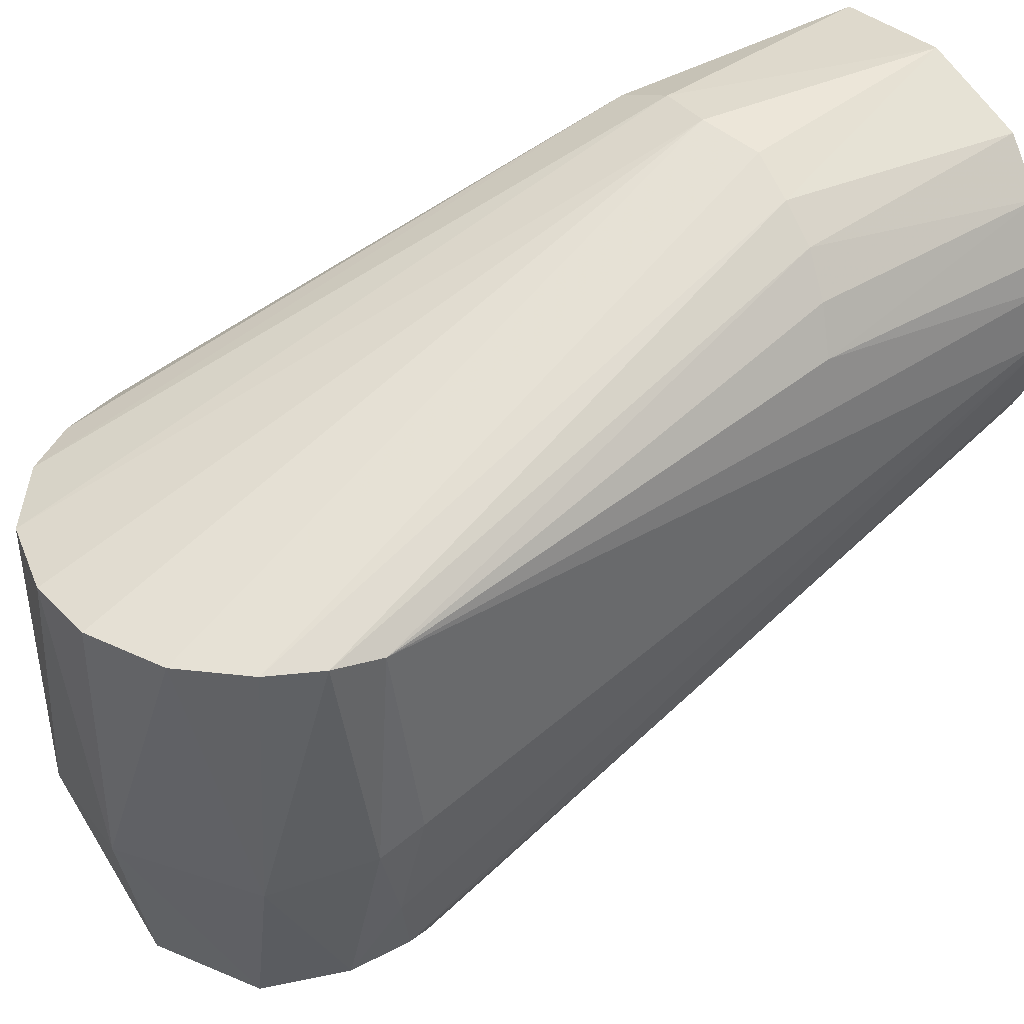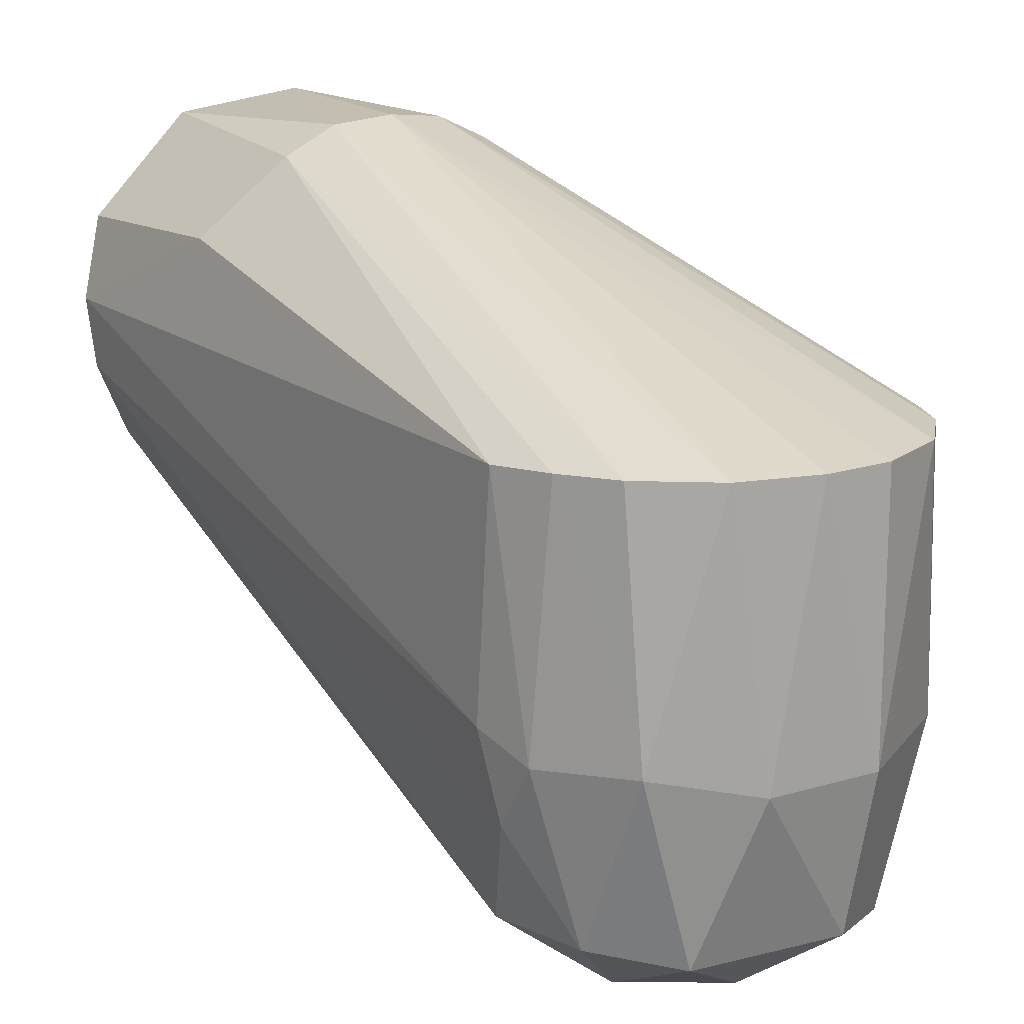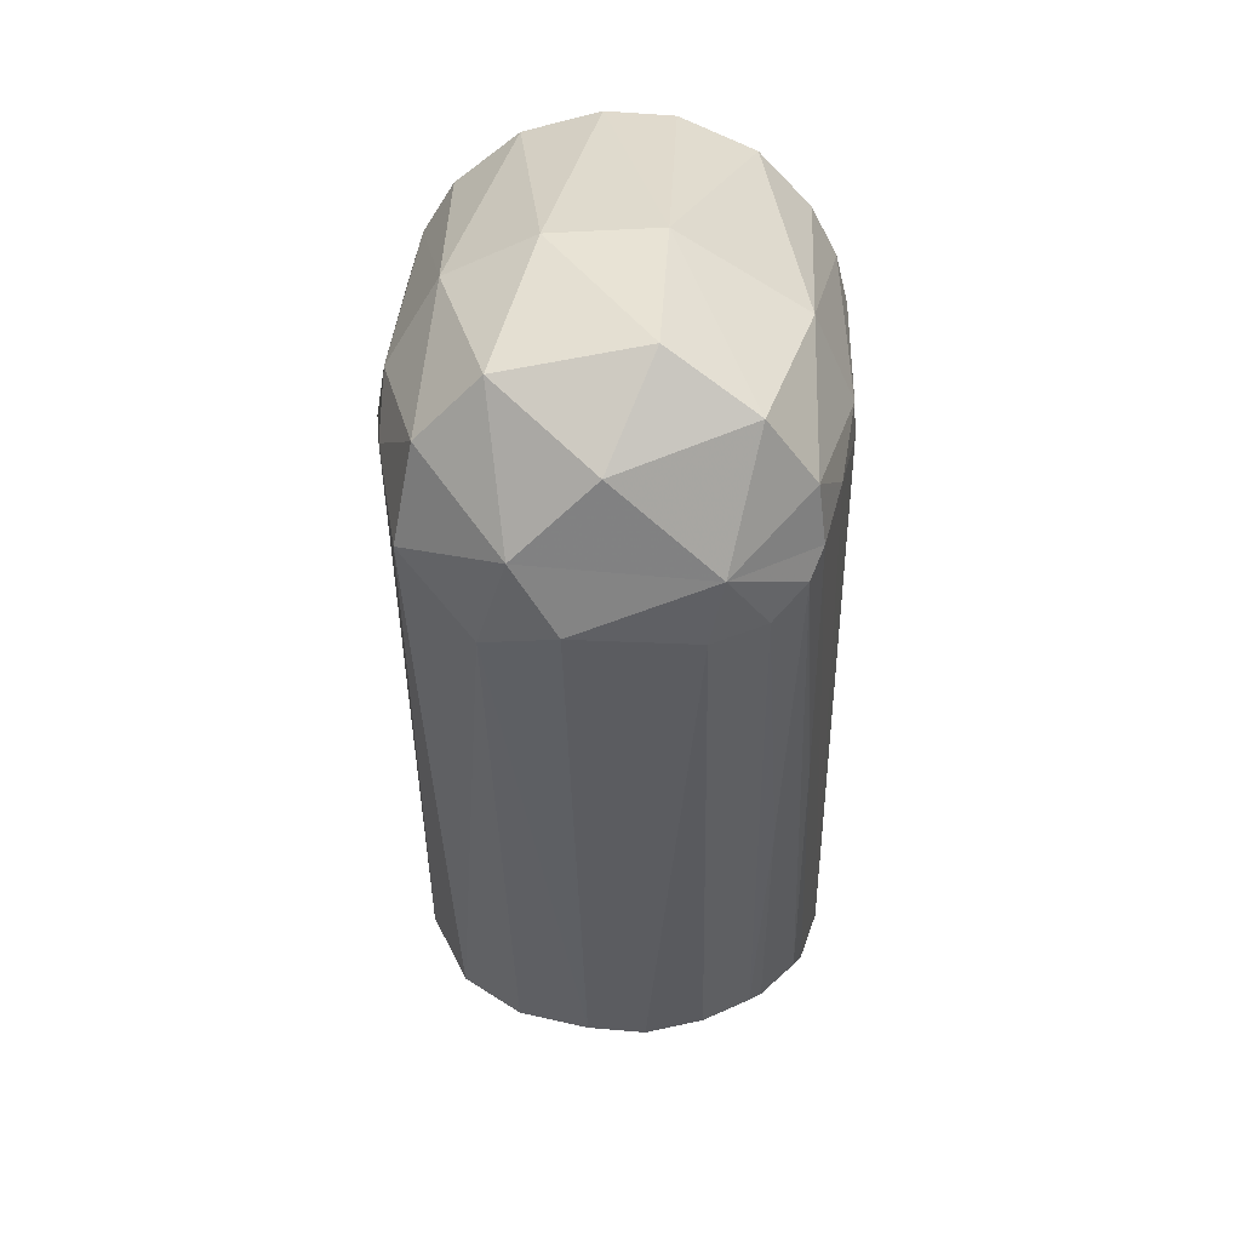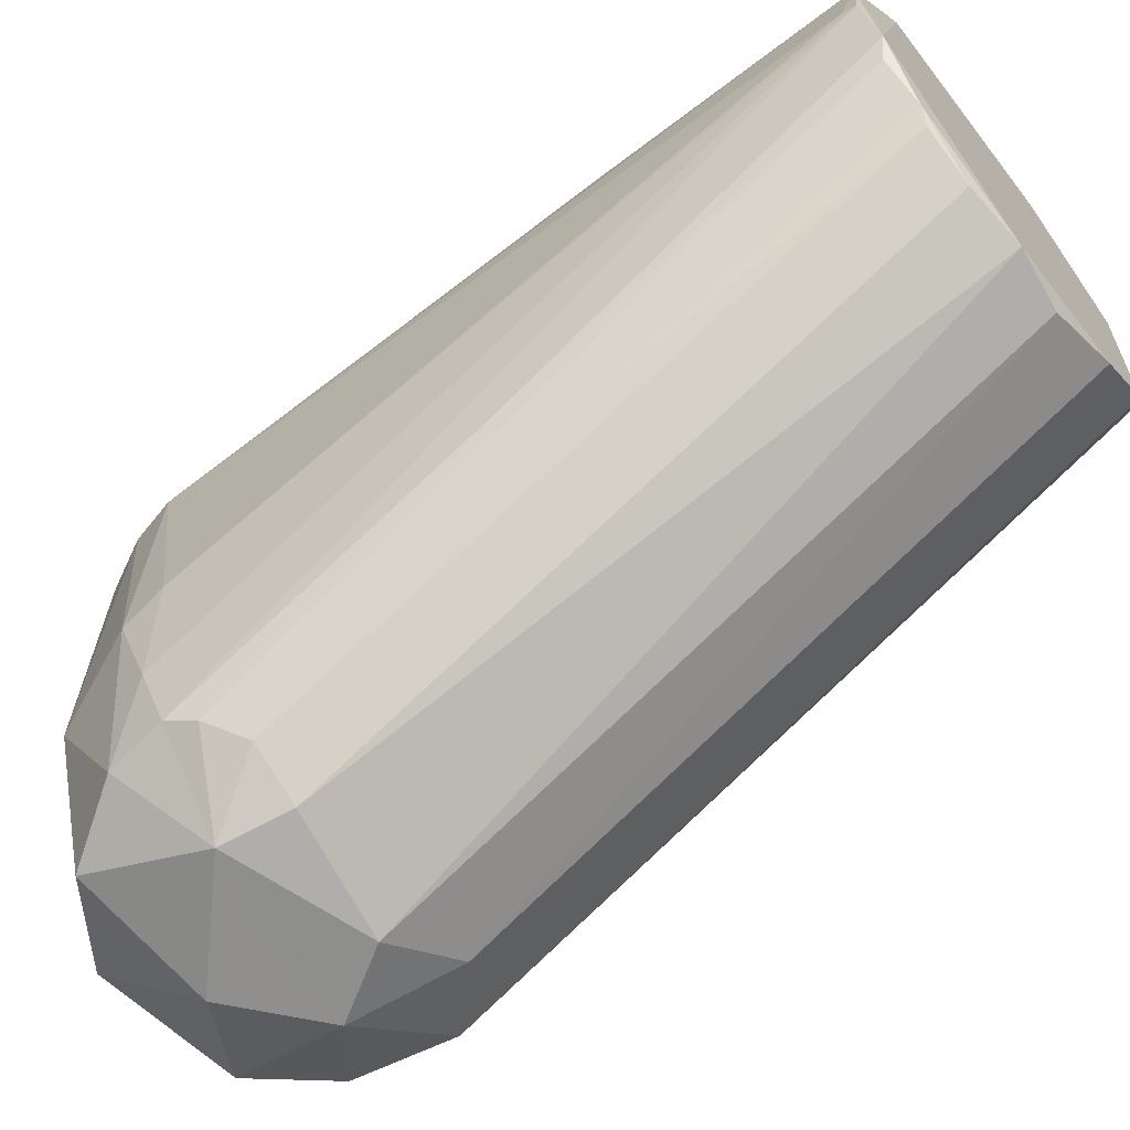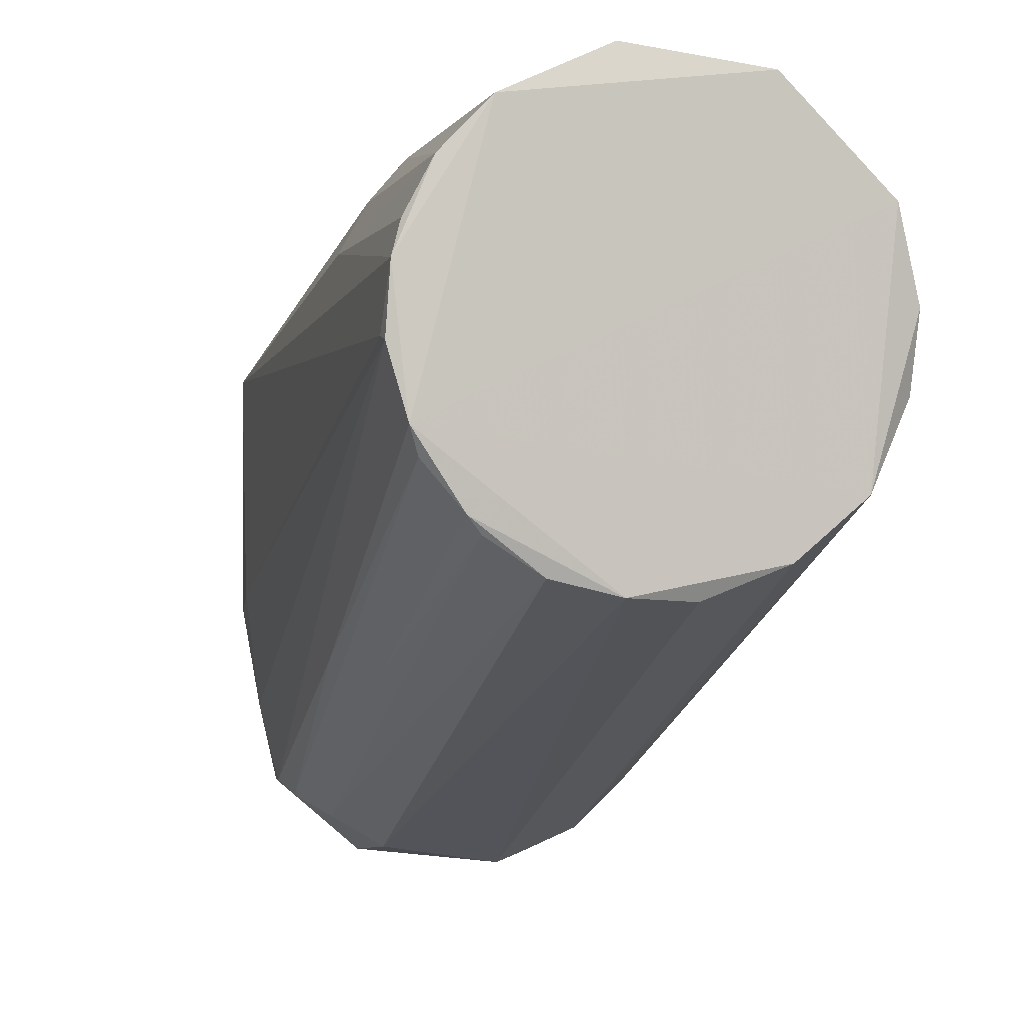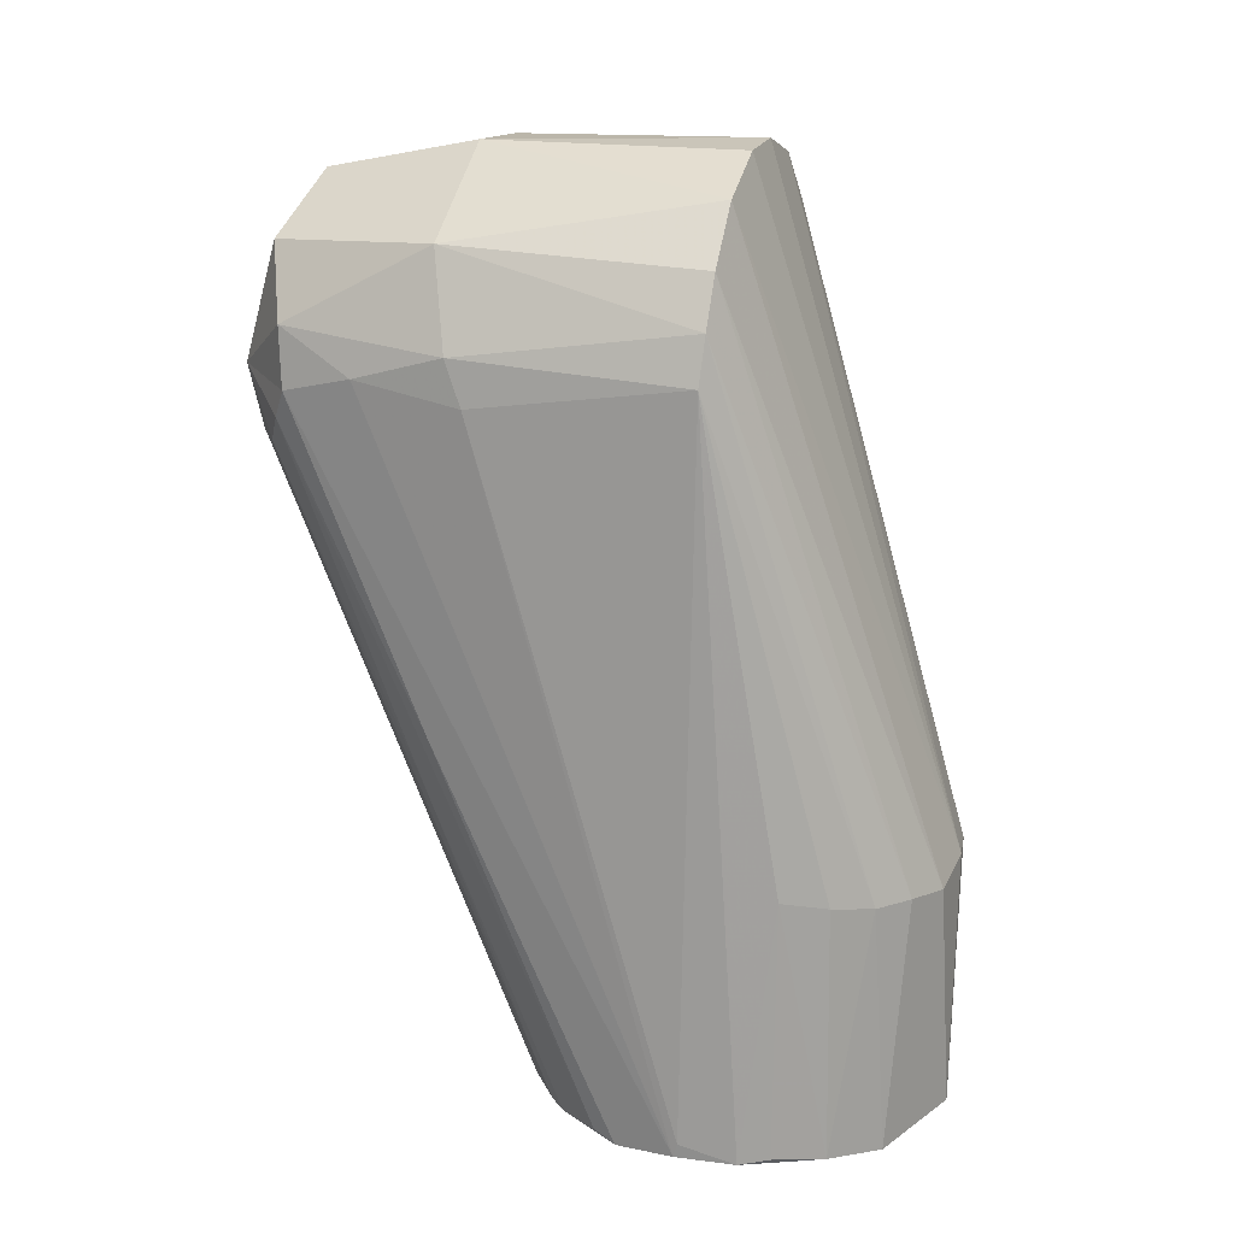
<metadata>
{"format":"obj","ext":"obj","renderer":"f3d","projection":"perspective","resolution":1024,"background":"white","views":[{"elev":40.5,"azim":53.6,"up":"+Y"},{"elev":15.4,"azim":-33.8,"up":"+Y"},{"elev":32.5,"azim":2.2,"up":"+Z"},{"elev":-65.0,"azim":127.3,"up":"+Y"},{"elev":-1.0,"azim":165.9,"up":"+Y"},{"elev":17.8,"azim":106.6,"up":"+Z"}]}
</metadata>
<code>
o p000-post.obj
v -0.021 -0.13 0.004763
v -0.000269 -0.1277 0.02467
v -0.009363 -0.1305 -0.01398
v 0.007865 -0.05611 -0.1942
v -0.008353 -0.05703 -0.1922
v 0.02283 -0.1249 -0.01815
v 0.02646 -0.1273 -0.000324
v 0.03672 -0.1165 -0.0175
v 0.02408 -0.05215 -0.1926
v -0.02891 -0.1209 -0.02149
v 0.03731 -0.04343 -0.1921
v -0.0282 -0.04911 -0.1942
v 0.05264 -0.0214 -0.1943
v 0.04067 -0.03938 -0.1934
v 0.04526 -0.1114 -0.009537
v 0.04652 -0.1092 0.01412
v 0.03399 -0.1148 0.03294
v -0.0249 0.05263 -0.1942
v 0.04124 -0.07464 -0.1085
v -0.02626 -0.1116 0.04074
v -0.05713 0.004397 -0.192
v 0.04846 -0.1079 -0.001937
v 0.01121 -0.1098 0.04797
v -0.04796 -0.1097 -0.003568
v -0.0451 -0.03494 -0.1942
v 0.04693 0.033 -0.1925
v 0.05022 -0.0279 -0.1918
v 0.04962 -0.07181 -0.08825
v -0.04287 -0.1093 0.02297
v -0.05134 0.02629 -0.1942
v 0.05368 0.01998 -0.1912
v 0.05718 -0.004658 -0.1925
v 0.05287 -0.088 0.003044
v -0.0167 -0.06878 0.05463
v -0.05594 -0.01409 -0.1892
v 0.05742 -0.003512 -0.1886
v 0.05629 -0.06254 0.01047
v -0.054 -0.08245 0.007779
v 0.03518 0.04526 -0.1942
v 0.05359 0.0206 -0.1205
v 0.05608 0.01184 -0.1927
v 0.05708 -0.000147 0.00686
v 0.05722 -0.05806 -0.001504
v 0.04572 -0.06825 0.0356
v -0.05725 -0.06007 0.003253
v -0.05702 0.000142 0.008075
v 0.009021 0.05743 -0.1918
v -0.05422 -0.06544 0.01905
v -0.02631 0.001129 0.05131
v 8.7e-05 0.0571 -0.1247
v 0.03912 0.04197 -0.1254
v 0.04741 0.03217 -0.1231
v 0.05389 0.00069 0.01942
v 0.04698 0.001003 0.03262
v 0.01226 -0.06828 0.05637
v -0.0405 -0.06393 0.04148
v -0.01558 0.0553 -0.1267
v 0.01674 0.05527 -0.1279
v 0.02913 0.04934 -0.1261
v 0.03309 0.001157 0.04713
v -0.05186 0.000881 0.02408
v -0.05095 0.02807 -0.1348
v 0.01269 0.001131 0.05607
v -0.04345 0.001057 0.03761
v -0.03092 0.04845 -0.1249
v -0.005663 0.001236 0.05705
f 1 7 2
f 1 3 7
f 7 3 6
f 7 17 2
f 6 3 4
f 2 20 1
f 3 10 5
f 5 4 3
f 4 9 6
f 7 6 8
f 1 10 3
f 17 7 16
f 10 1 24
f 8 19 15
f 16 7 22
f 17 23 2
f 6 9 8
f 10 12 5
f 5 12 4
f 9 4 14
f 7 8 15
f 7 15 22
f 9 11 8
f 2 23 20
f 1 29 24
f 10 24 25
f 10 25 12
f 4 12 13
f 13 12 25
f 13 25 30
f 13 30 18
f 13 18 39
f 9 14 11
f 8 11 19
f 19 11 14
f 19 14 27
f 19 27 15
f 22 33 16
f 16 37 44
f 29 1 20
f 13 41 32
f 13 14 4
f 25 21 30
f 18 47 39
f 13 39 41
f 41 36 32
f 15 27 28
f 15 28 22
f 16 44 17
f 16 33 37
f 29 38 24
f 13 27 14
f 21 25 35
f 39 26 41
f 22 32 33
f 23 17 55
f 32 28 13
f 41 26 31
f 28 27 13
f 22 28 32
f 17 44 55
f 23 34 20
f 35 24 38
f 24 35 25
f 35 38 45
f 35 45 21
f 31 40 41
f 36 42 43
f 37 33 43
f 20 56 29
f 23 55 34
f 21 62 30
f 30 62 18
f 18 57 47
f 39 47 59
f 39 51 26
f 36 41 42
f 36 43 32
f 37 43 42
f 37 53 44
f 56 20 34
f 29 48 38
f 48 45 38
f 21 45 46
f 18 62 65
f 47 57 50
f 58 47 50
f 26 51 52
f 40 31 26
f 40 26 52
f 42 53 37
f 32 43 33
f 48 29 56
f 18 65 57
f 44 53 54
f 44 60 55
f 34 49 56
f 45 48 46
f 57 49 50
f 42 41 40
f 54 60 44
f 60 63 55
f 55 63 66
f 55 66 34
f 56 64 61
f 56 61 48
f 21 46 62
f 50 60 58
f 59 51 39
f 59 47 58
f 40 52 42
f 42 52 51
f 42 51 53
f 56 49 64
f 48 61 46
f 62 46 65
f 50 49 66
f 63 60 50
f 58 60 54
f 59 58 54
f 59 54 53
f 53 51 59
f 34 66 49
f 65 46 61
f 65 61 64
f 57 65 64
f 57 64 49
f 50 66 63

</code>
